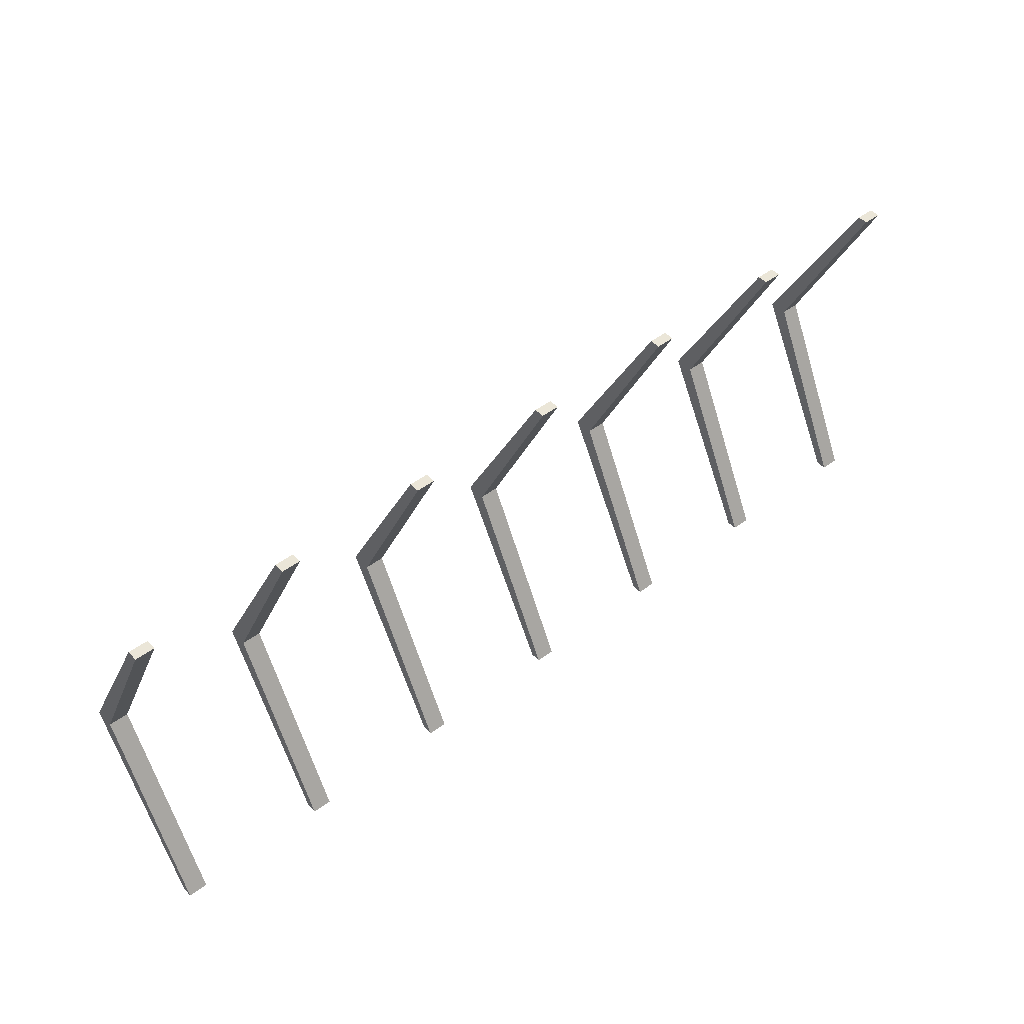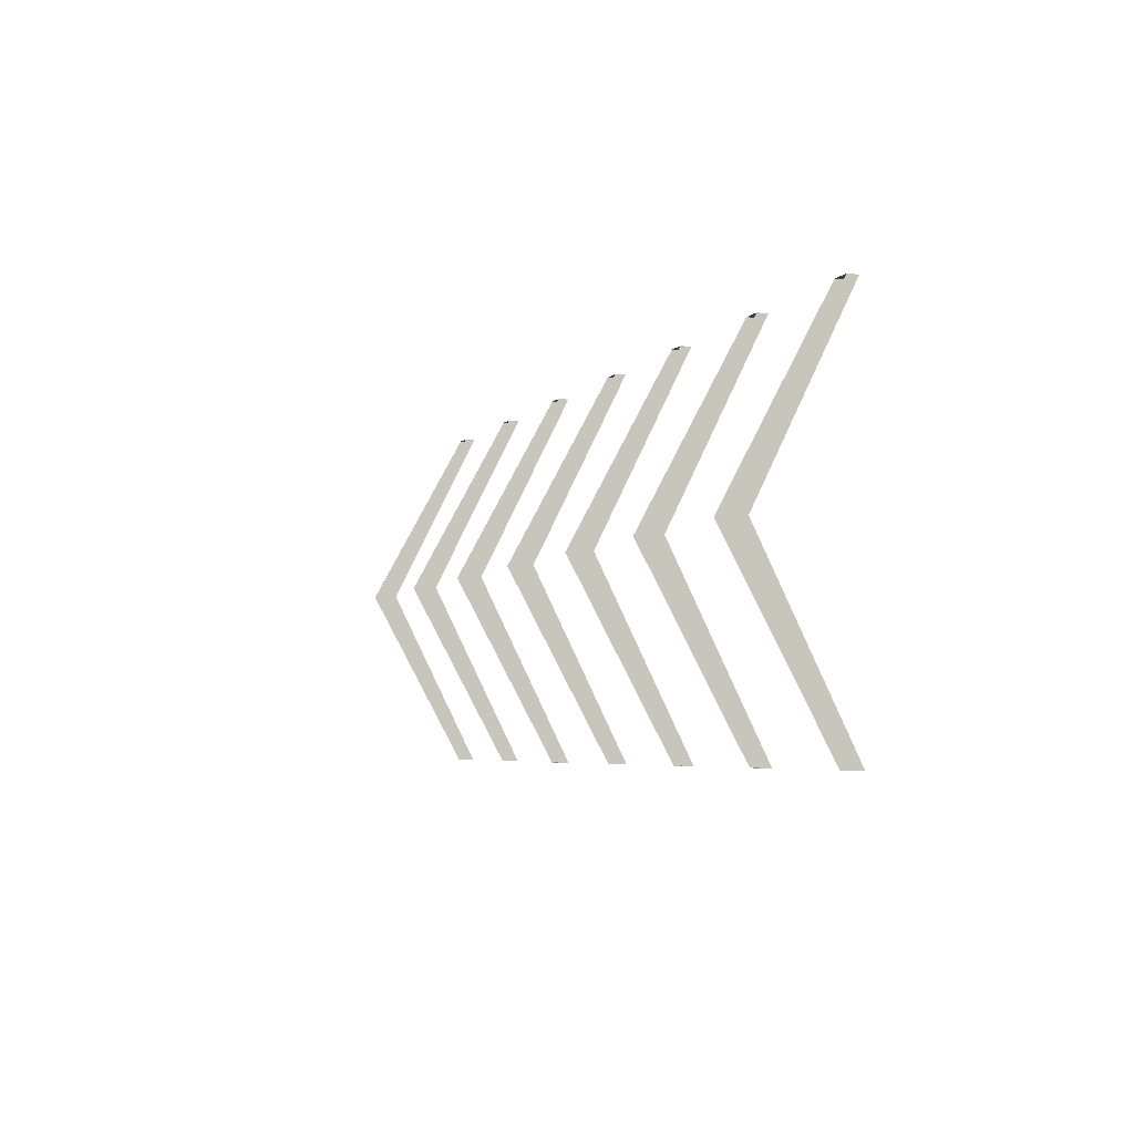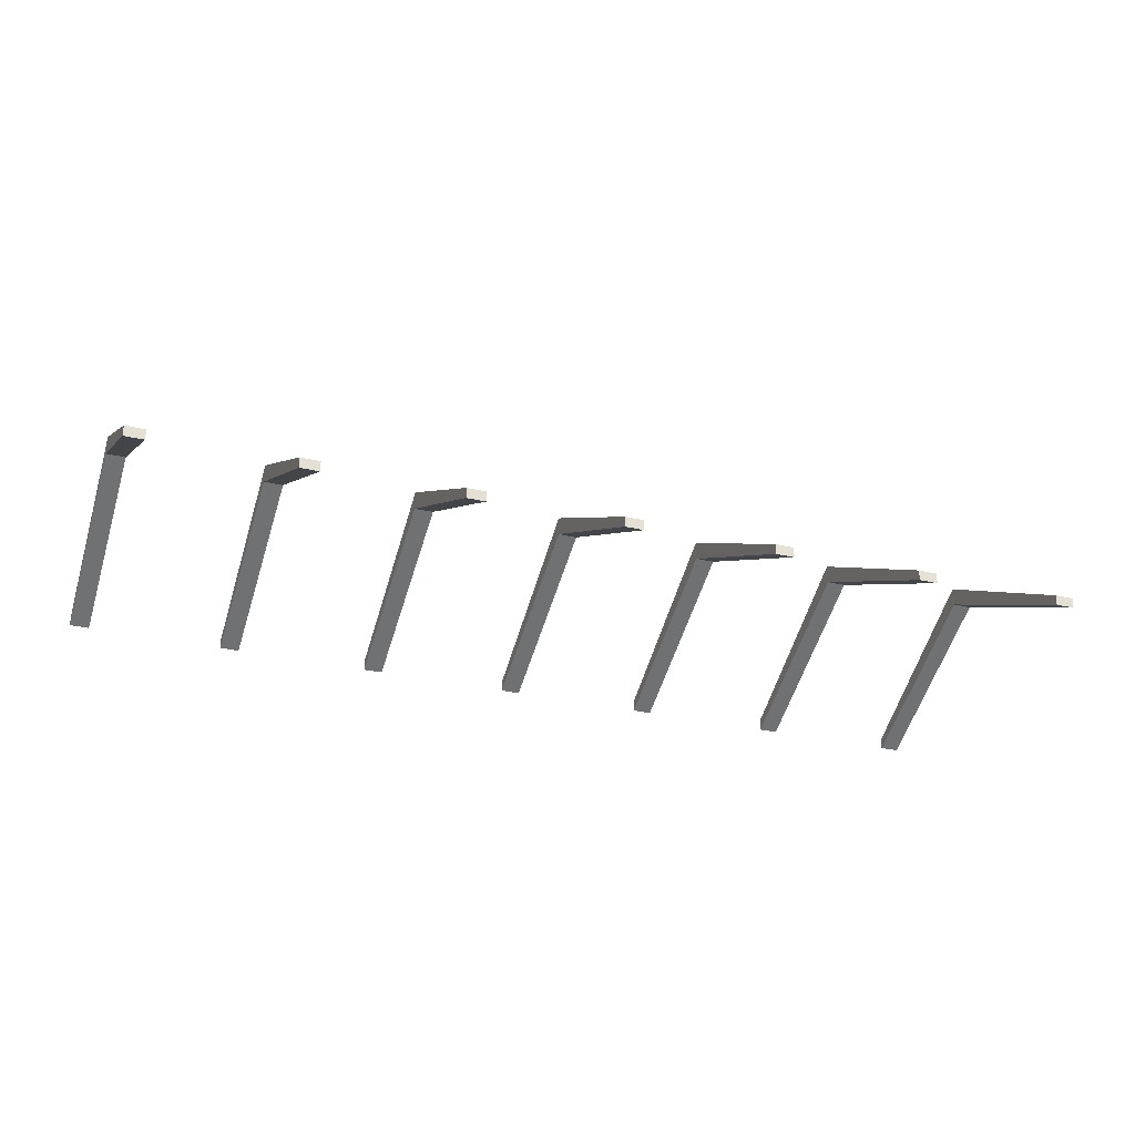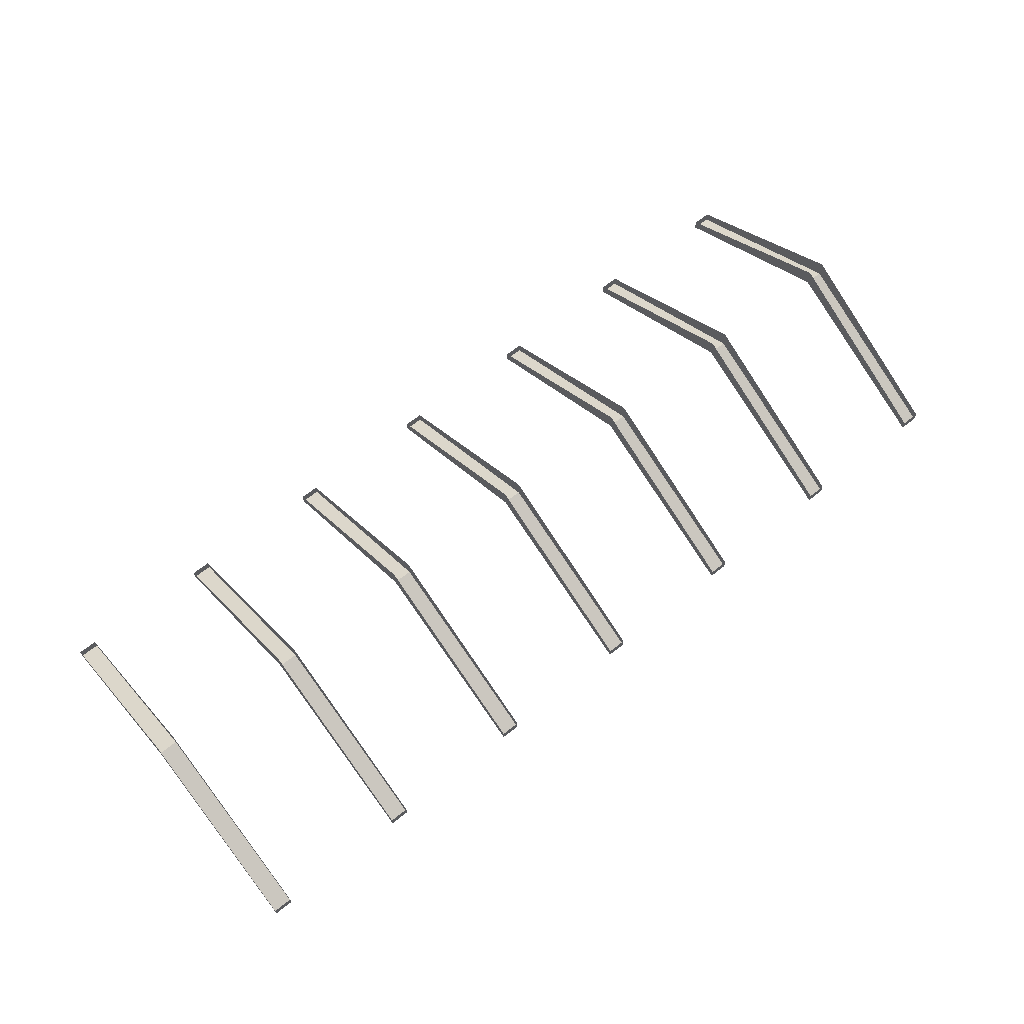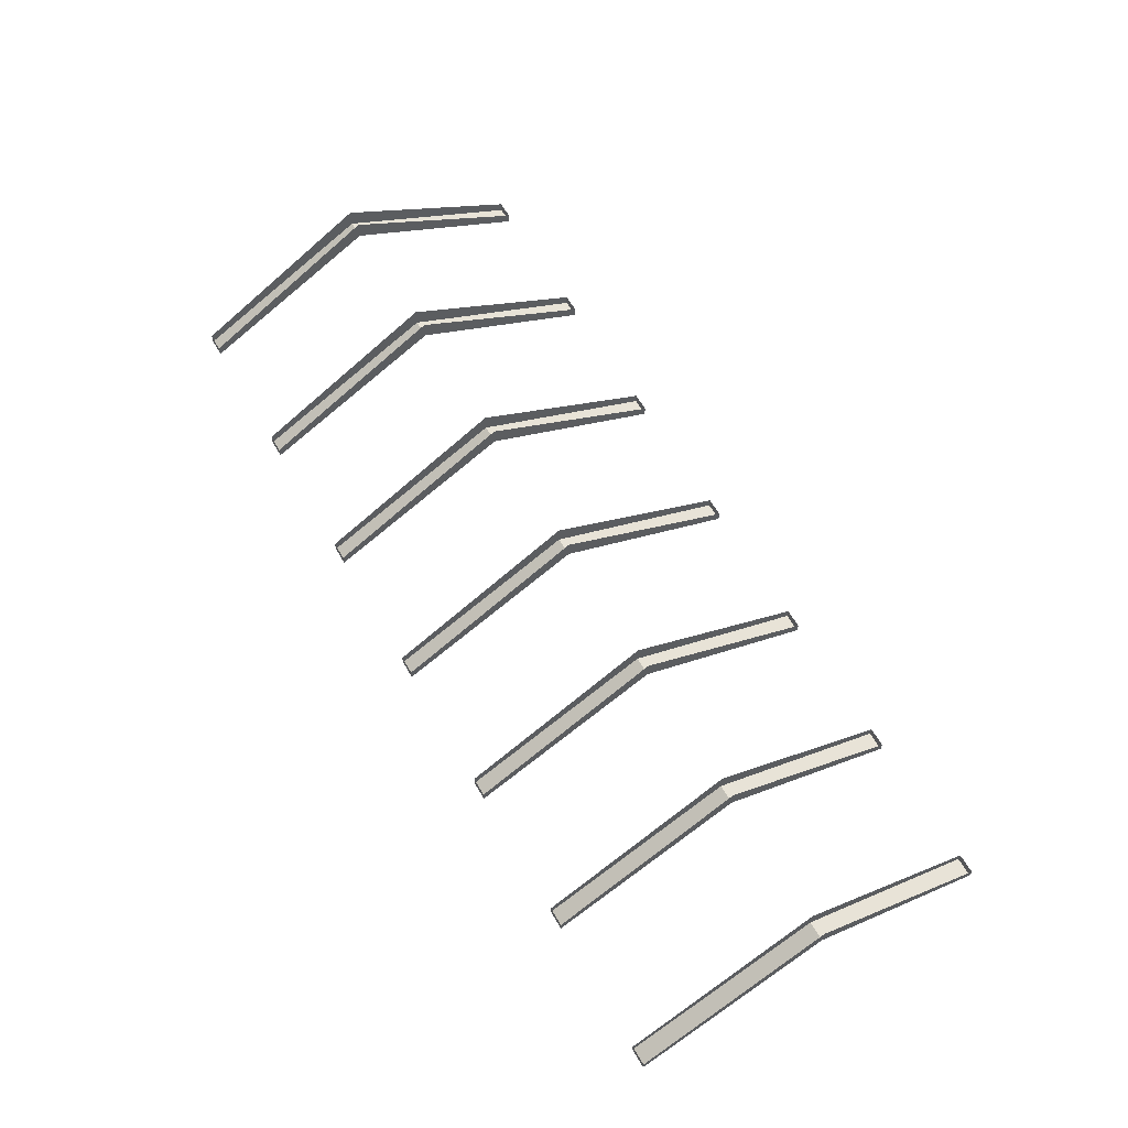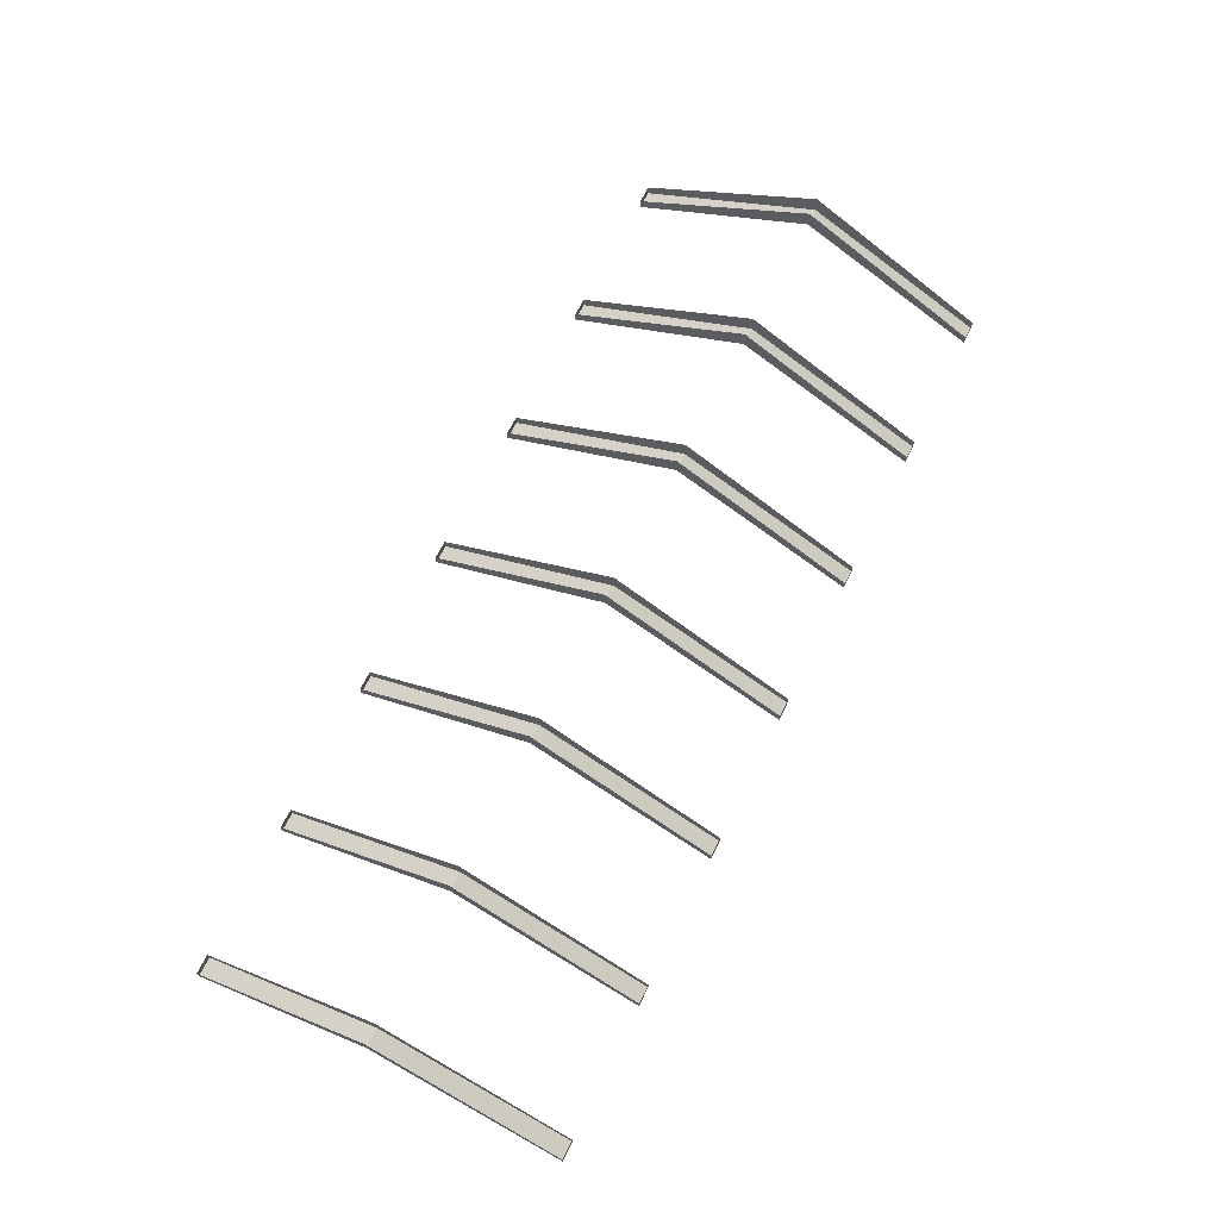
<metadata>
{"format":"obj","ext":"obj","renderer":"f3d","projection":"perspective","resolution":1024,"background":"white","views":[{"elev":46.6,"azim":-40.6,"up":"+Z"},{"elev":-4.8,"azim":-110.9,"up":"+Z"},{"elev":-29.2,"azim":160.5,"up":"+Y"},{"elev":64.1,"azim":140.9,"up":"+Y"},{"elev":62.2,"azim":-120.0,"up":"+Y"},{"elev":67.7,"azim":116.3,"up":"+Y"}]}
</metadata>
<code>
o LargeRoofRibbing_Cube.020
v 9.3 4.959 -4.855
v 9.3 5.237 -4.855
v 9.8 4.959 -4.855
v 9.8 5.237 -4.855
v 9.3 4.959 4.855
v 9.3 5.237 4.855
v 9.8 4.959 4.855
v 9.8 5.237 4.855
v 9.3 7.408 0
v 9.3 7.908 0
v 9.8 7.408 0
v 9.8 7.908 0
v 5.3 4.959 -4.855
v 5.3 5.237 -4.855
v 5.8 4.959 -4.855
v 5.8 5.237 -4.855
v 5.3 4.959 4.855
v 5.3 5.237 4.855
v 5.8 4.959 4.855
v 5.8 5.237 4.855
v 5.3 7.408 0
v 5.3 7.908 0
v 5.8 7.408 0
v 5.8 7.908 0
v 1.3 4.959 -4.855
v 1.3 5.237 -4.855
v 1.8 4.959 -4.855
v 1.8 5.237 -4.855
v 1.3 4.959 4.855
v 1.3 5.237 4.855
v 1.8 4.959 4.855
v 1.8 5.237 4.855
v 1.3 7.408 0
v 1.3 7.908 0
v 1.8 7.408 0
v 1.8 7.908 0
v -2.7 4.959 -4.855
v -2.7 5.237 -4.855
v -2.2 4.959 -4.855
v -2.2 5.237 -4.855
v -2.7 4.959 4.855
v -2.7 5.237 4.855
v -2.2 4.959 4.855
v -2.2 5.237 4.855
v -2.7 7.408 0
v -2.7 7.908 0
v -2.2 7.408 0
v -2.2 7.908 0
v -6.7 4.959 -4.855
v -6.7 5.237 -4.855
v -6.2 4.959 -4.855
v -6.2 5.237 -4.855
v -6.7 4.959 4.855
v -6.7 5.237 4.855
v -6.2 4.959 4.855
v -6.2 5.237 4.855
v -6.7 7.408 0
v -6.7 7.908 0
v -6.2 7.408 0
v -6.2 7.908 0
v -10.7 4.959 -4.855
v -10.7 5.237 -4.855
v -10.2 4.959 -4.855
v -10.2 5.237 -4.855
v -10.7 4.959 4.855
v -10.7 5.237 4.855
v -10.2 4.959 4.855
v -10.2 5.237 4.855
v -10.7 7.408 0
v -10.7 7.908 0
v -10.2 7.408 0
v -10.2 7.908 0
v -14.7 4.959 -4.855
v -14.7 5.237 -4.855
v -14.2 4.959 -4.855
v -14.2 5.237 -4.855
v -14.7 4.959 4.855
v -14.7 5.237 4.855
v -14.2 4.959 4.855
v -14.2 5.237 4.855
v -14.7 7.408 0
v -14.7 7.908 0
v -14.2 7.408 0
v -14.2 7.908 0
f 9 10 2 1
f 1 2 4 3
f 1 3 11 9
f 3 4 12 11
f 9 5 6 10
f 5 7 8 6
f 5 9 11 7
f 7 11 12 8
f 21 22 14 13
f 13 14 16 15
f 13 15 23 21
f 15 16 24 23
f 21 17 18 22
f 17 19 20 18
f 17 21 23 19
f 19 23 24 20
f 33 34 26 25
f 25 26 28 27
f 25 27 35 33
f 27 28 36 35
f 33 29 30 34
f 29 31 32 30
f 29 33 35 31
f 31 35 36 32
f 45 46 38 37
f 37 38 40 39
f 37 39 47 45
f 39 40 48 47
f 45 41 42 46
f 41 43 44 42
f 41 45 47 43
f 43 47 48 44
f 57 58 50 49
f 49 50 52 51
f 49 51 59 57
f 51 52 60 59
f 57 53 54 58
f 53 55 56 54
f 53 57 59 55
f 55 59 60 56
f 69 70 62 61
f 61 62 64 63
f 61 63 71 69
f 63 64 72 71
f 69 65 66 70
f 65 67 68 66
f 65 69 71 67
f 67 71 72 68
f 81 82 74 73
f 73 74 76 75
f 73 75 83 81
f 75 76 84 83
f 81 77 78 82
f 77 79 80 78
f 77 81 83 79
f 79 83 84 80

</code>
